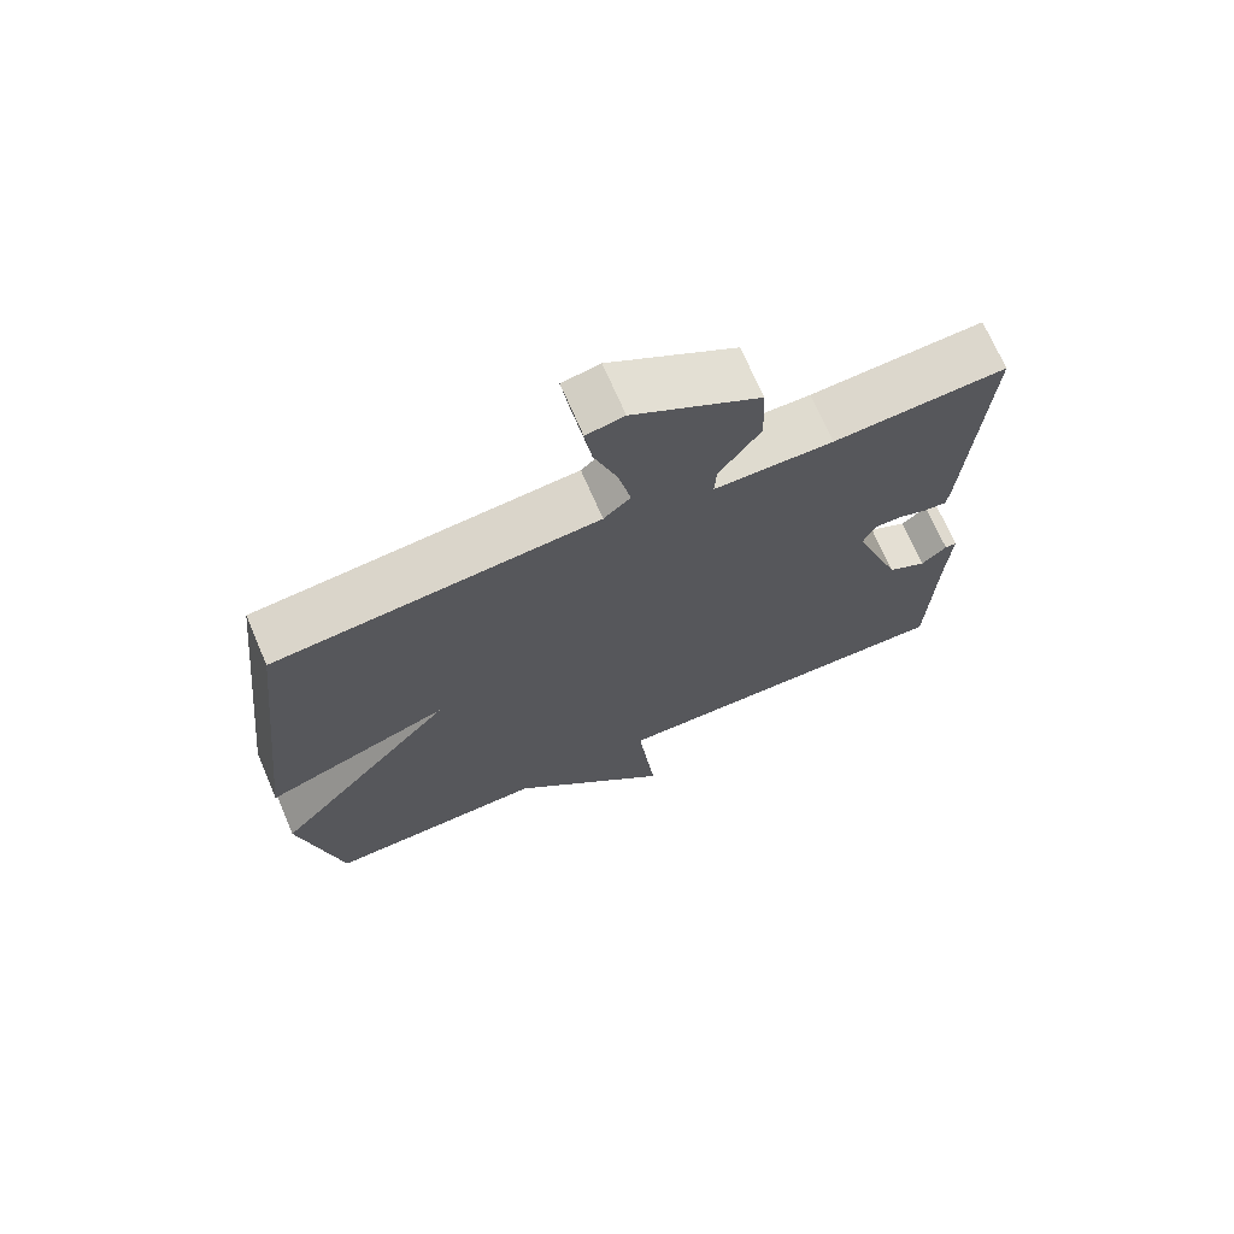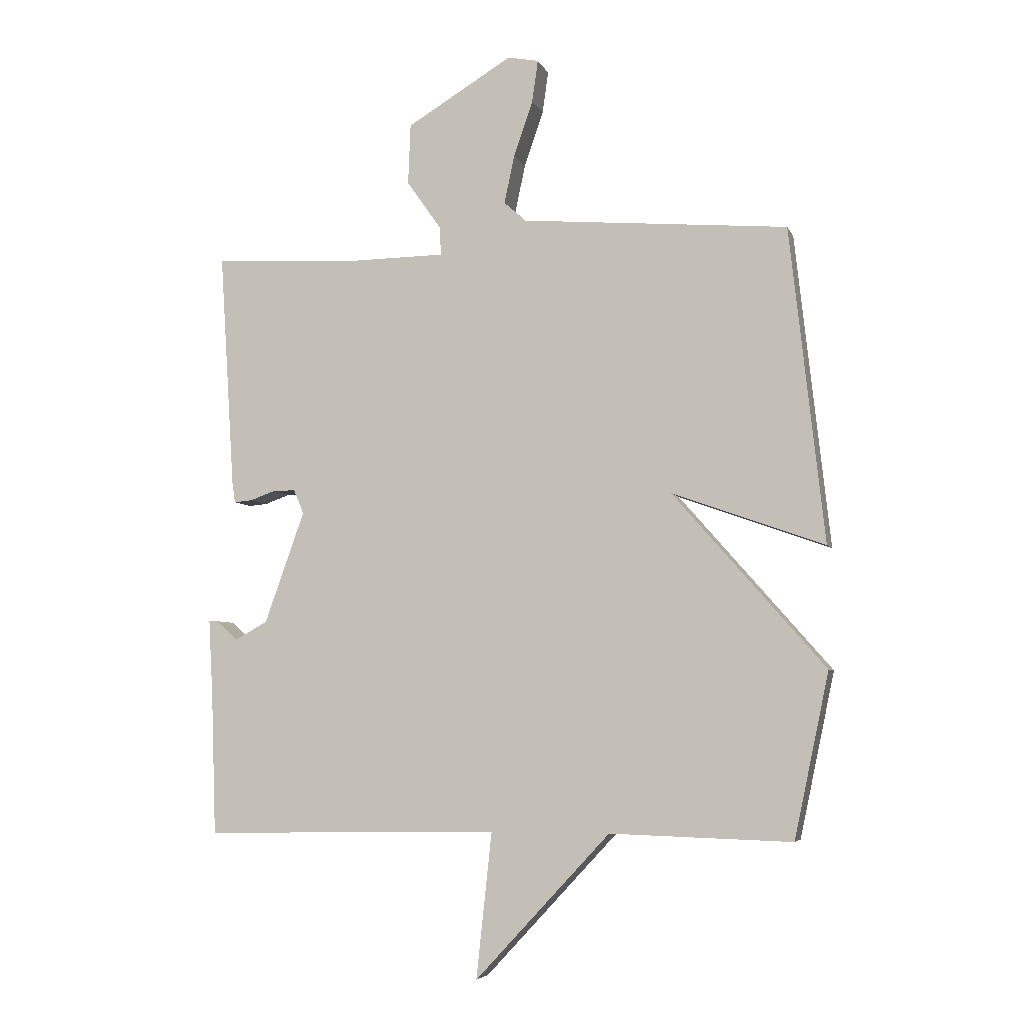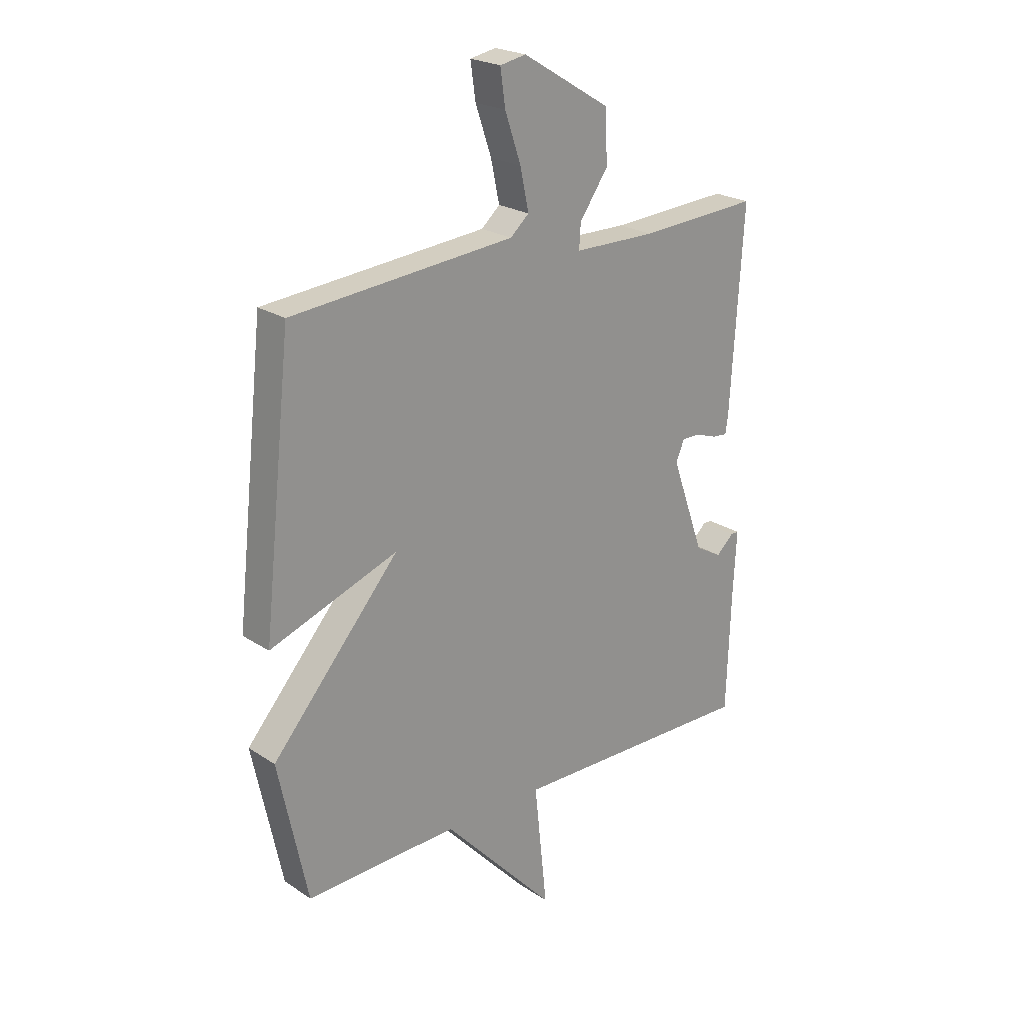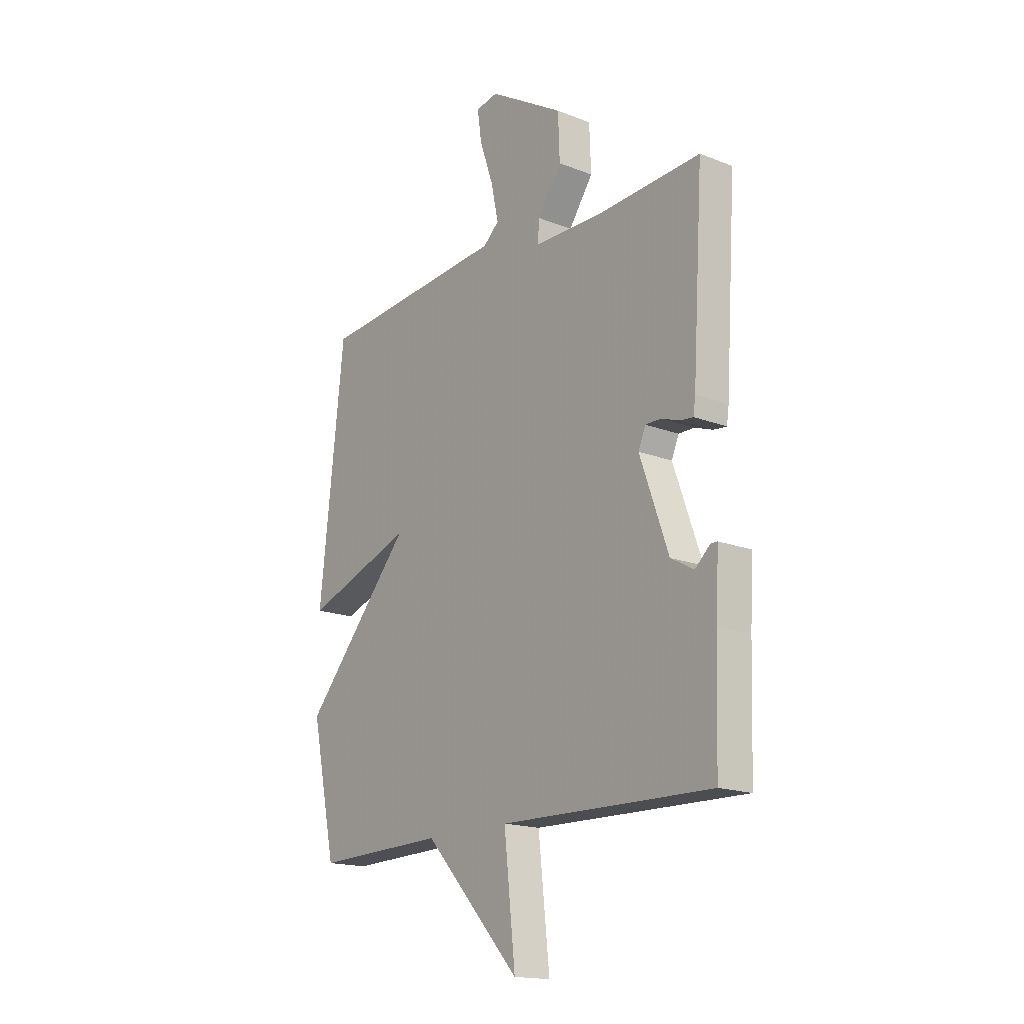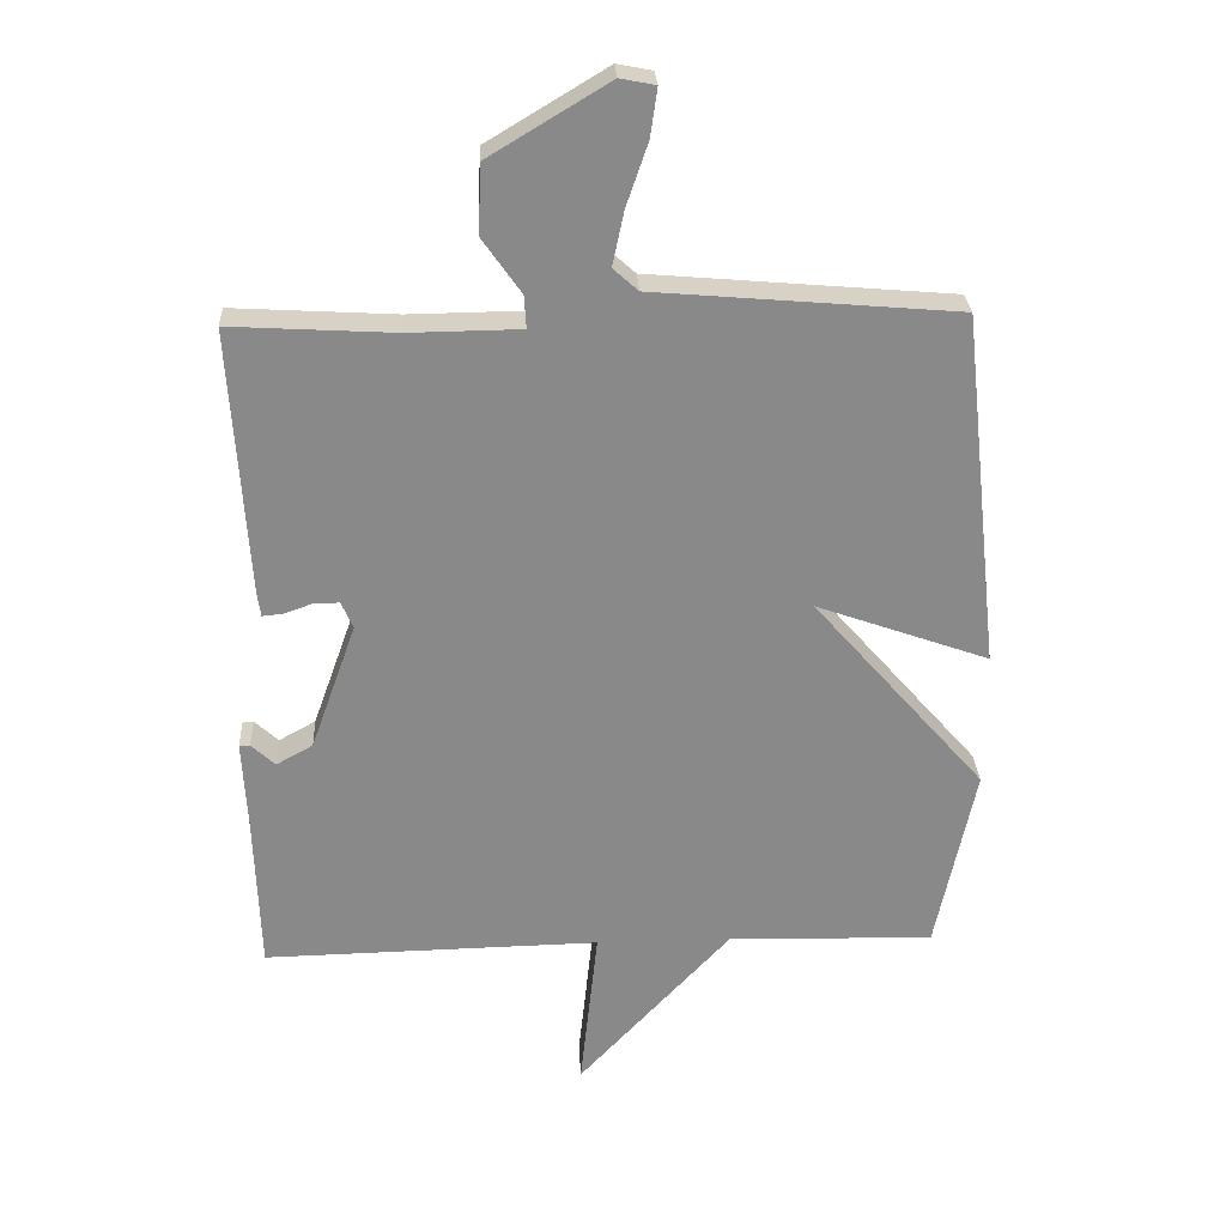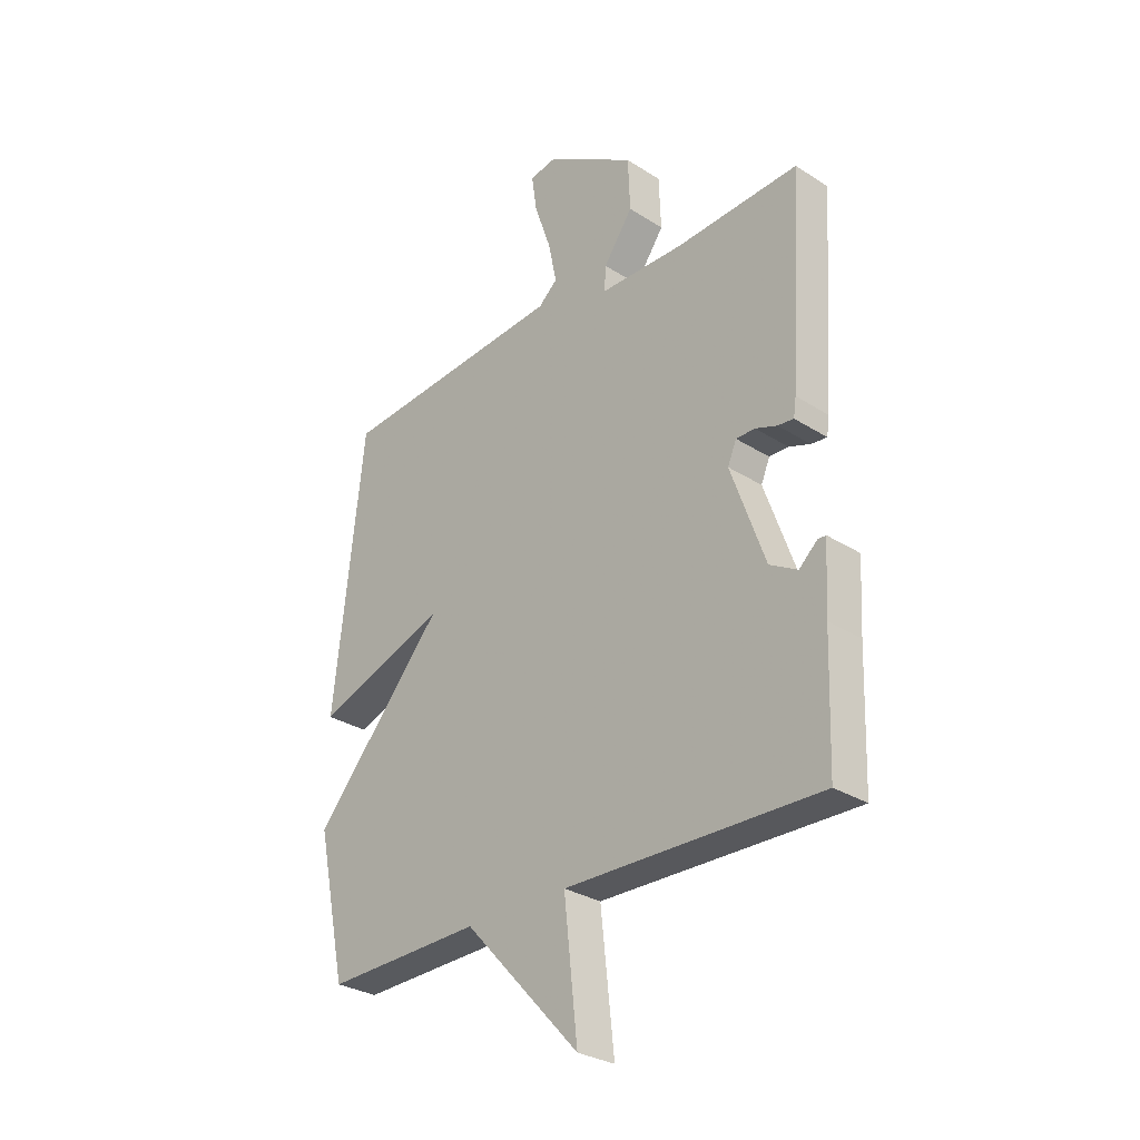
<metadata>
{"format":"obj","ext":"obj","renderer":"f3d","projection":"perspective","resolution":1024,"background":"white","views":[{"elev":70.7,"azim":-23.3,"up":"+Z"},{"elev":-5.3,"azim":-164.5,"up":"+Z"},{"elev":22.9,"azim":-42.0,"up":"+Z"},{"elev":-17.0,"azim":51.9,"up":"+Z"},{"elev":27.0,"azim":177.0,"up":"+Z"},{"elev":-29.5,"azim":46.7,"up":"+Z"}]}
</metadata>
<code>
v 0.5 0.07 -0.5
v 0.004 0.07 -0.491
v 0.03 0.07 -0.734
v -0.196 0.07 -0.491
v -0.5 0.07 -0.5
v -0.558 0.07 -0.225
v -0.303 0.07 0.066
v -0.558 0.07 -0.025
v -0.5 0.07 0.5
v -0.055 0.07 0.538
v -0.018 0.07 0.571
v -0.035 0.07 0.651
v -0.067 0.07 0.744
v -0.077 0.07 0.814
v -0.025 0.07 0.824
v 0.151 0.07 0.718
v 0.155 0.07 0.617
v 0.098 0.07 0.536
v 0.095 0.07 0.488
v 0.26 0.07 0.486
v 0.5 0.07 0.5
v 0.475 0.07 0.106
v 0.47 0.07 0.071
v 0.439 0.07 0.074
v 0.397 0.07 0.089
v 0.36 0.07 0.089
v 0.343 0.07 0.049
v 0.41 0.07 -0.138
v 0.464 0.07 -0.168
v 0.499 0.07 -0.136
v 0.515 0.07 -0.136
v 0.508 0.07 -0.264
v 0.5 0 -0.5
v 0.004 0 -0.491
v 0.03 0 -0.734
v -0.196 0 -0.491
v -0.5 0 -0.5
v -0.558 0 -0.225
v -0.303 0 0.066
v -0.558 0 -0.025
v -0.5 0 0.5
v -0.055 0 0.538
v -0.018 0 0.571
v -0.035 0 0.651
v -0.067 0 0.744
v -0.077 0 0.814
v -0.025 0 0.824
v 0.151 0 0.718
v 0.155 0 0.617
v 0.098 0 0.536
v 0.095 0 0.488
v 0.26 0 0.486
v 0.5 0 0.5
v 0.475 0 0.106
v 0.47 0 0.071
v 0.439 0 0.074
v 0.397 0 0.089
v 0.36 0 0.089
v 0.343 0 0.049
v 0.41 0 -0.138
v 0.464 0 -0.168
v 0.499 0 -0.136
v 0.515 0 -0.136
v 0.508 0 -0.264
f 29 30 31 32
f 32 1 2
f 29 32 2
f 28 29 2
f 27 28 2
f 26 27 2
f 23 24 25
f 22 23 25
f 21 22 25
f 20 21 25
f 19 20 25 26
f 16 17 18
f 15 16 18
f 14 15 18
f 13 14 18
f 12 13 18
f 11 12 18 19
f 19 26 2
f 11 19 2
f 10 11 2
f 7 8 9 10
f 4 5 6 7
f 2 3 4 7
f 2 7 10
f 64 63 62 61
f 34 33 64
f 34 64 61
f 34 61 60
f 34 60 59
f 34 59 58
f 57 56 55
f 57 55 54
f 57 54 53
f 57 53 52
f 58 57 52 51
f 50 49 48
f 50 48 47
f 50 47 46
f 50 46 45
f 50 45 44
f 51 50 44 43
f 34 58 51
f 34 51 43
f 34 43 42
f 42 41 40 39
f 39 38 37 36
f 39 36 35 34
f 42 39 34
f 1 33 34 2
f 2 34 35 3
f 3 35 36 4
f 4 36 37 5
f 5 37 38 6
f 6 38 39 7
f 7 39 40 8
f 8 40 41 9
f 9 41 42 10
f 10 42 43 11
f 11 43 44 12
f 12 44 45 13
f 13 45 46 14
f 14 46 47 15
f 15 47 48 16
f 16 48 49 17
f 17 49 50 18
f 18 50 51 19
f 19 51 52 20
f 20 52 53 21
f 21 53 54 22
f 22 54 55 23
f 23 55 56 24
f 24 56 57 25
f 25 57 58 26
f 26 58 59 27
f 27 59 60 28
f 28 60 61 29
f 29 61 62 30
f 30 62 63 31
f 31 63 64 32
f 32 64 33 1

</code>
